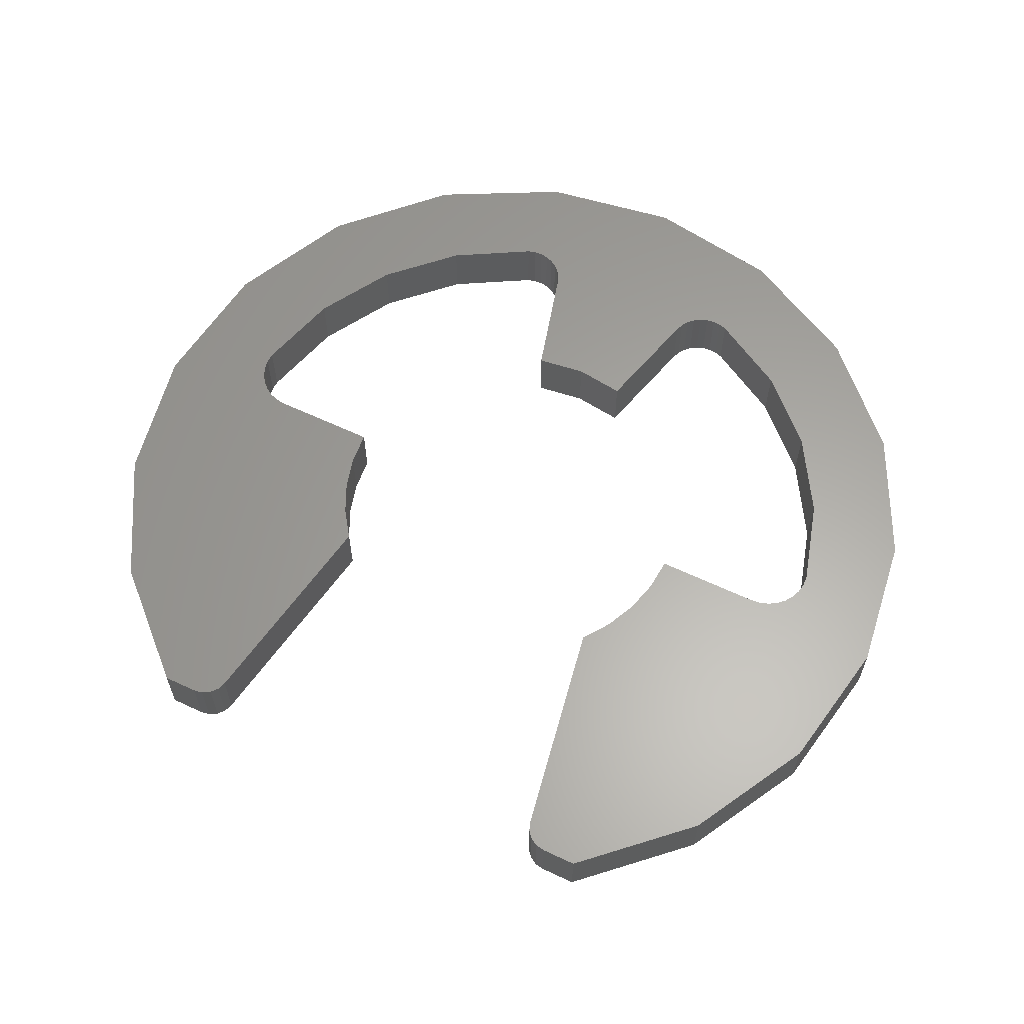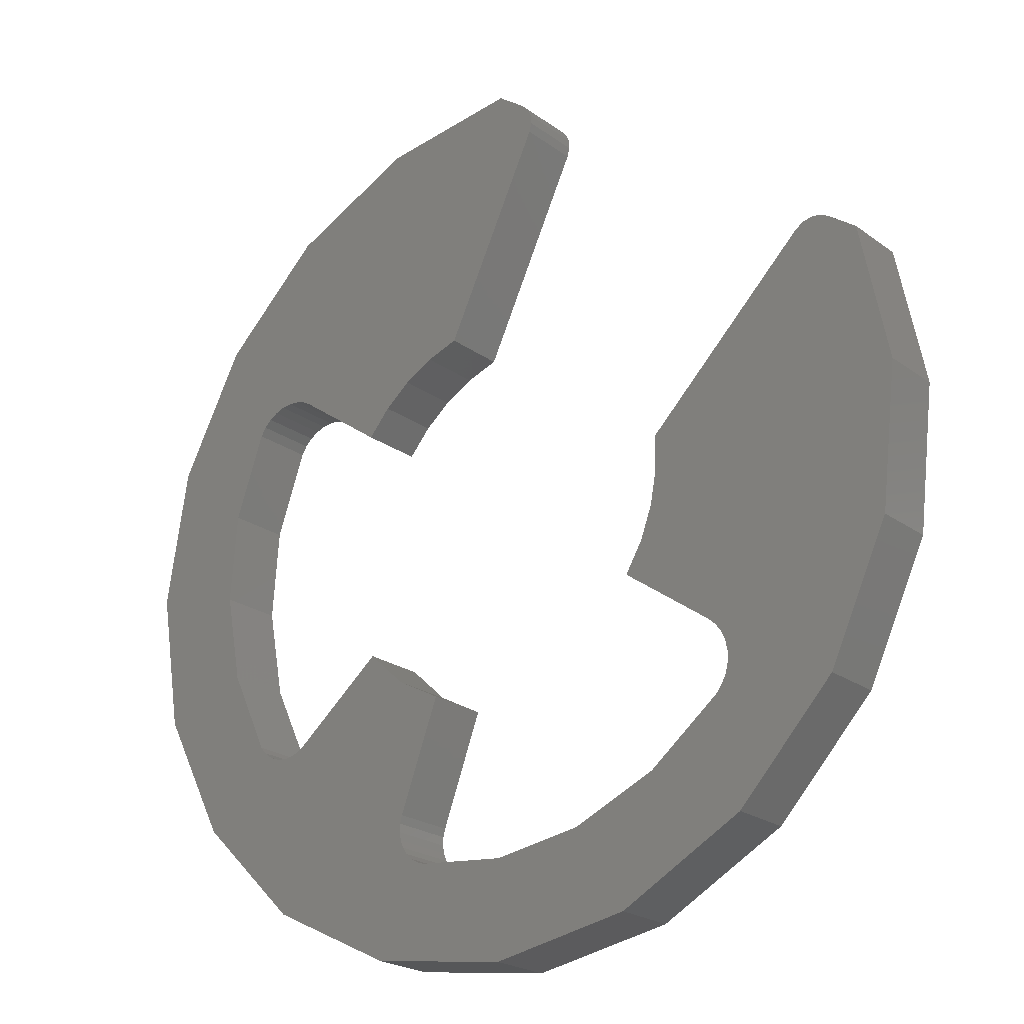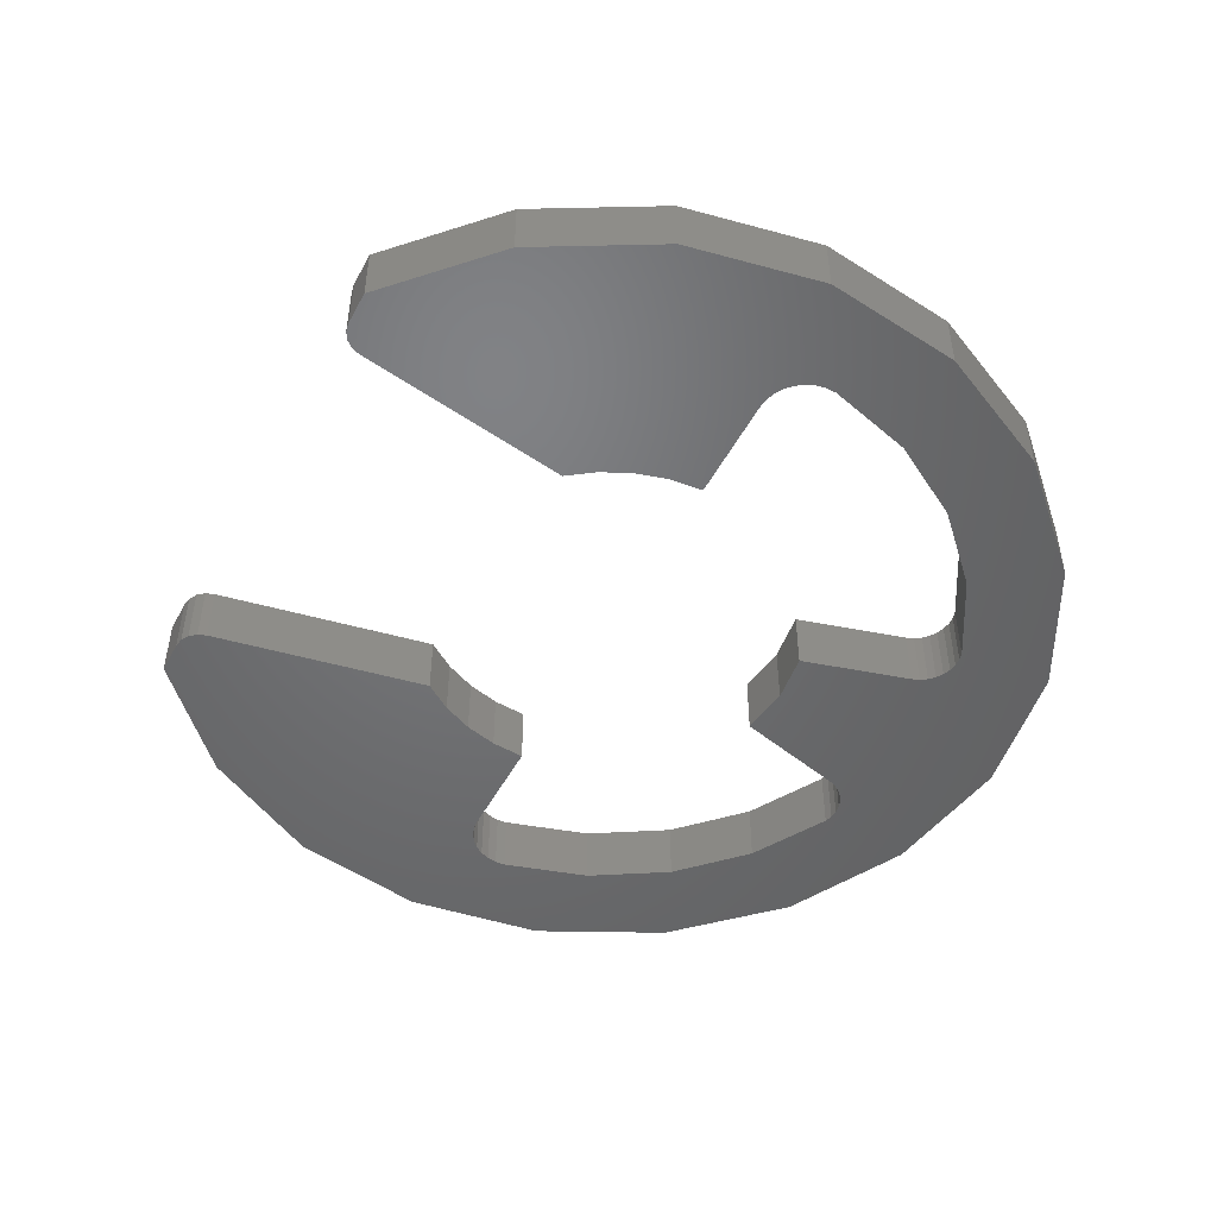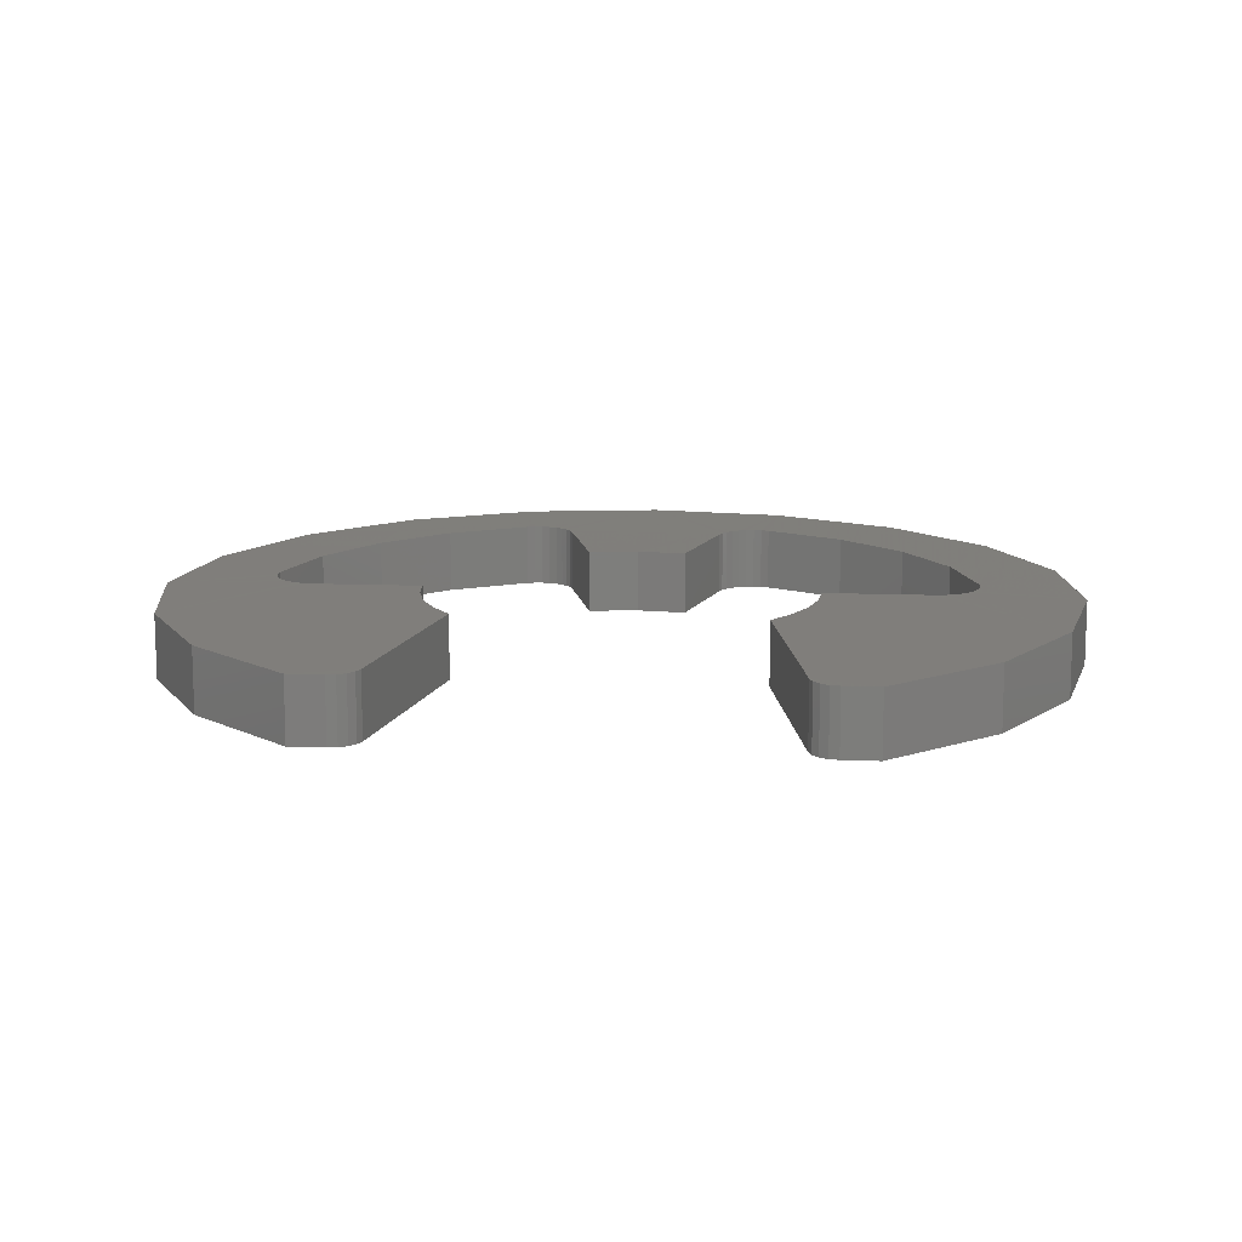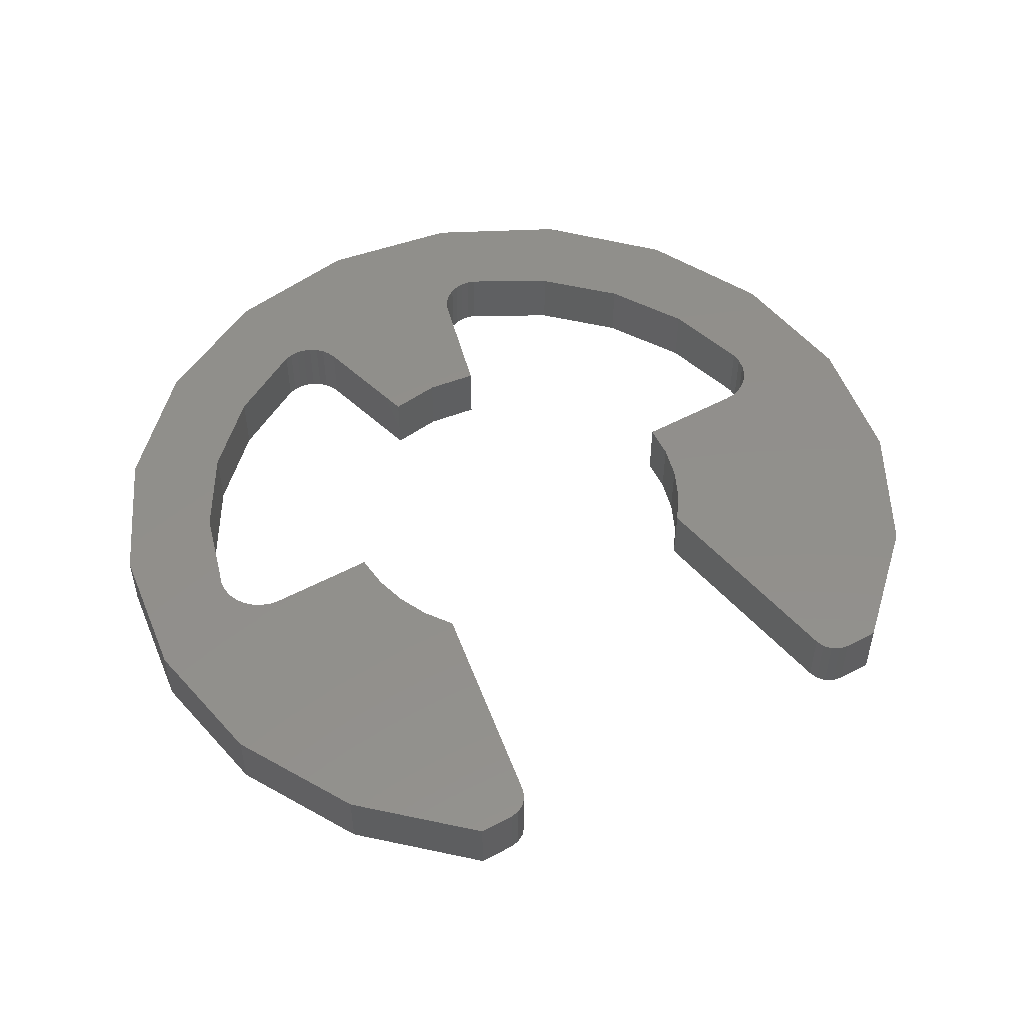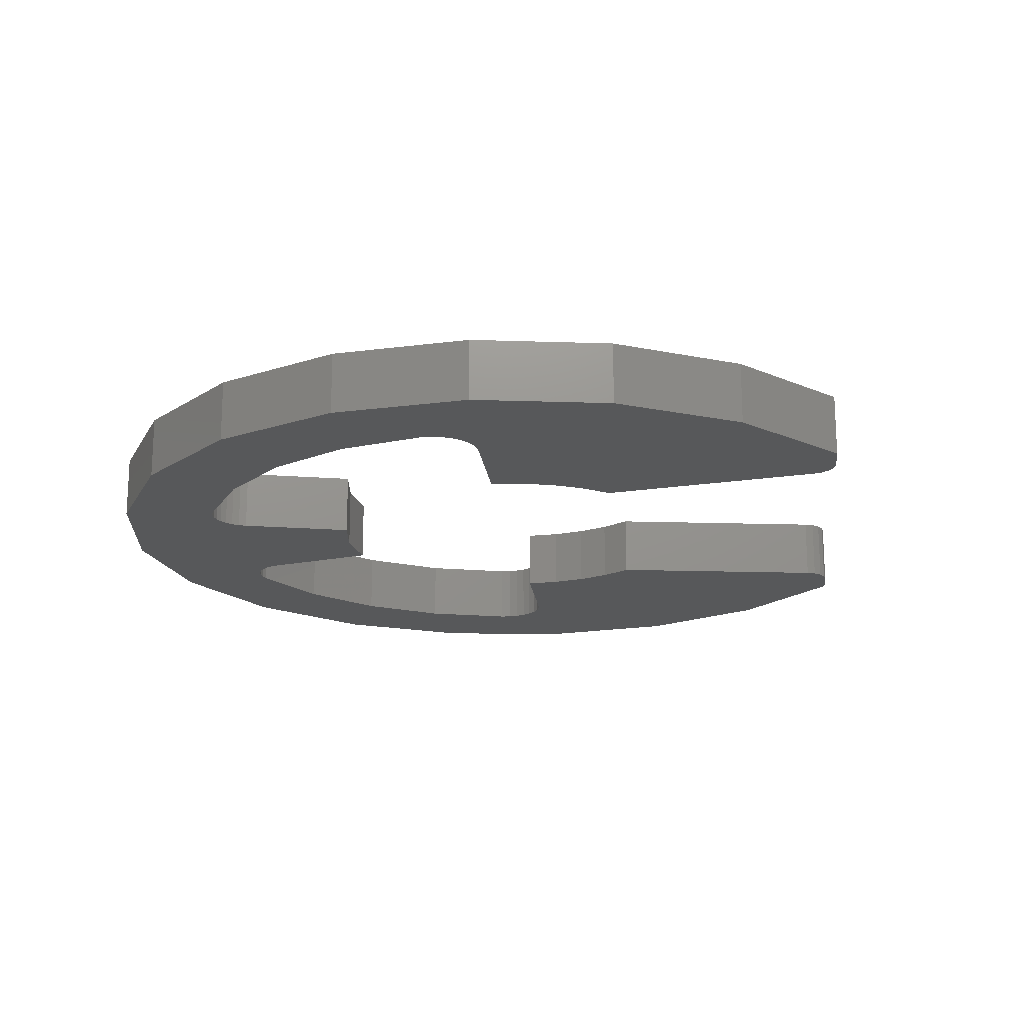
<metadata>
{"format":"stl","ext":"stl","renderer":"f3d","projection":"perspective","resolution":1024,"background":"white","views":[{"elev":62.0,"azim":-9.8,"up":"+Y"},{"elev":-22.3,"azim":-141.2,"up":"+Z"},{"elev":-49.5,"azim":27.4,"up":"+Y"},{"elev":12.5,"azim":-30.2,"up":"+Y"},{"elev":51.8,"azim":-65.4,"up":"+Y"},{"elev":-18.2,"azim":-118.7,"up":"+Y"}]}
</metadata>
<code>
# stl→obj: 154 verts, 324 faces
v -237.7 65.63 136.3
v -239 65.63 136.4
v -239.4 65.63 135.9
v -238.5 65.63 134
v -238.2 65.63 133.9
v -236.5 65.63 135.7
v -237.9 65.63 133.7
v -236.6 65.63 133.9
v -237.6 65.63 133.5
v -237.4 65.63 133.3
v -239.4 65.63 136.2
v -239.4 65.63 136.1
v -239.3 65.63 136.2
v -239.4 65.63 136
v -236.5 65.63 133.9
v -236.4 65.63 133.9
v -236.3 65.63 133.9
v -235.5 65.63 134.7
v -236.2 65.63 133.9
v -236.1 65.63 133.9
v -236.1 65.63 133.8
v -236 65.63 133.8
v -235.9 65.63 133.7
v -234.9 65.63 133.5
v -235.7 65.63 132.9
v -234.7 65.63 132.2
v -235.6 65.63 132
v -234.9 65.63 130.9
v -235.7 65.63 131.2
v -236.1 65.63 130.4
v -235.5 65.63 129.7
v -236.2 65.63 130.3
v -236.3 65.63 130.2
v -236.4 65.63 130.2
v -236.5 65.63 128.7
v -236.5 65.63 130.2
v -236.6 65.63 130.3
v -237.9 65.63 129.3
v -237.9 65.63 129.2
v -237.9 65.63 129.1
v -237.7 65.63 128.1
v -238 65.63 129.1
v -238 65.63 129
v -238.1 65.63 129
v -238.2 65.63 128.9
v -239 65.63 127.9
v -239 65.63 128.8
v -239.9 65.63 129
v -240.3 65.63 128.2
v -240.7 65.63 129.3
v -241.5 65.63 128.8
v -241.3 65.63 129.9
v -242.5 65.63 129.8
v -241.4 65.63 129.9
v -241.4 65.63 130
v -241.5 65.63 130.1
v -241.5 65.63 130.2
v -241.4 65.63 130.3
v -243 65.63 131
v -241.4 65.63 130.4
v -241.3 65.63 130.5
v -240.7 65.63 131.7
v -240.6 65.63 131.4
v -240.4 65.63 131.1
v -237.9 65.63 129.4
v -236.7 65.63 130.3
v -237.9 65.63 130.7
v -237.5 65.63 131
v -238.3 65.63 130.5
v -240.8 65.63 132
v -243.2 65.63 132.4
v -240.8 65.63 132.3
v -242.3 65.63 133.9
v -242.9 65.63 133.7
v -242.6 65.63 133.9
v -242.4 65.63 133.9
v -242.5 65.63 133.9
v -239 66.23 136.4
v -239.3 66.23 136.2
v -242.9 66.23 133.7
v -243.2 66.23 132.4
v -243 66.23 131
v -242.5 66.23 129.8
v -241.5 66.23 128.8
v -240.3 66.23 128.2
v -239 66.23 127.9
v -237.7 66.23 128.1
v -236.5 66.23 128.7
v -235.5 66.23 129.7
v -234.9 66.23 130.9
v -234.7 66.23 132.2
v -234.9 66.23 133.5
v -235.5 66.23 134.7
v -236.5 66.23 135.7
v -237.7 66.23 136.3
v -239 66.23 128.8
v -239.9 66.23 129
v -238.2 66.23 128.9
v -238.1 66.23 129
v -238 66.23 129
v -238 66.23 129.1
v -237.9 66.23 129.1
v -237.9 66.23 129.2
v -237.9 66.23 129.3
v -236.6 66.23 130.3
v -236.5 66.23 130.2
v -236.4 66.23 130.2
v -236.3 66.23 130.2
v -236.2 66.23 130.3
v -236.1 66.23 130.4
v -235.7 66.23 131.2
v -235.6 66.23 132
v -235.7 66.23 132.9
v -235.9 66.23 133.7
v -236 66.23 133.8
v -236.1 66.23 133.8
v -236.1 66.23 133.9
v -236.2 66.23 133.9
v -236.3 66.23 133.9
v -236.4 66.23 133.9
v -236.5 66.23 133.9
v -236.6 66.23 133.9
v -237.9 66.23 133.7
v -237.6 66.23 133.5
v -237.4 66.23 133.3
v -240.7 66.23 129.3
v -236.7 66.23 130.3
v -237.9 66.23 129.4
v -237.9 66.23 130.7
v -238.3 66.23 130.5
v -237.5 66.23 131
v -238.2 66.23 133.9
v -238.5 66.23 134
v -239.4 66.23 135.9
v -239.4 66.23 136
v -239.4 66.23 136.1
v -239.4 66.23 136.2
v -241.3 66.23 129.9
v -241.4 66.23 129.9
v -241.4 66.23 130
v -241.3 66.23 130.5
v -241.4 66.23 130.4
v -240.7 66.23 131.7
v -240.6 66.23 131.4
v -240.4 66.23 131.1
v -240.8 66.23 132
v -240.8 66.23 132.3
v -242.3 66.23 133.9
v -242.6 66.23 133.9
v -242.5 66.23 133.9
v -242.4 66.23 133.9
v -241.4 66.23 130.3
v -241.5 66.23 130.2
v -241.5 66.23 130.1
f 1 2 3
f 4 1 3
f 4 5 1
f 1 5 6
f 6 5 7
f 8 7 9
f 10 8 9
f 11 12 13
f 13 12 14
f 3 13 14
f 3 2 13
f 7 8 6
f 6 8 15
f 16 6 15
f 16 17 6
f 6 17 18
f 18 17 19
f 20 18 19
f 20 21 18
f 18 21 22
f 23 18 22
f 23 24 18
f 23 25 24
f 24 25 26
f 26 25 27
f 28 27 29
f 30 28 29
f 30 31 28
f 30 32 31
f 31 32 32
f 33 31 32
f 33 34 31
f 31 34 35
f 35 34 34
f 36 35 34
f 36 37 35
f 35 37 38
f 38 35 38
f 38 39 35
f 35 39 40
f 41 40 42
f 43 41 42
f 43 44 41
f 41 44 45
f 46 45 47
f 48 46 47
f 48 49 46
f 48 50 49
f 49 50 51
f 51 50 52
f 53 52 54
f 55 53 54
f 55 56 53
f 53 56 57
f 58 53 57
f 58 59 53
f 58 60 59
f 59 60 61
f 61 59 61
f 61 62 59
f 61 63 62
f 61 64 63
f 38 37 65
f 65 37 66
f 67 66 68
f 67 65 66
f 67 69 65
f 62 70 59
f 59 70 71
f 71 70 72
f 73 71 72
f 73 74 71
f 73 75 74
f 73 76 75
f 75 76 77
f 75 75 77
f 53 51 52
f 46 41 45
f 41 35 40
f 28 26 27
f 78 79 2
f 2 79 13
f 80 81 74
f 74 81 71
f 71 81 82
f 59 82 83
f 53 83 84
f 51 84 85
f 49 85 86
f 46 86 87
f 41 87 88
f 35 88 89
f 31 89 90
f 28 90 91
f 26 91 92
f 24 92 93
f 18 93 94
f 6 94 95
f 1 95 78
f 2 1 78
f 1 6 95
f 6 18 94
f 18 24 93
f 24 26 92
f 26 28 91
f 28 31 90
f 31 35 89
f 35 41 88
f 41 46 87
f 46 49 86
f 49 51 85
f 51 53 84
f 53 59 83
f 59 71 82
f 96 86 97
f 96 98 86
f 86 98 87
f 87 98 99
f 100 87 99
f 100 101 87
f 87 101 102
f 88 102 103
f 104 88 103
f 104 104 88
f 88 104 105
f 106 88 105
f 106 107 88
f 88 107 107
f 89 107 108
f 109 89 108
f 109 109 89
f 89 109 110
f 90 110 111
f 112 90 111
f 112 91 90
f 112 113 91
f 91 113 92
f 92 113 114
f 93 114 115
f 116 93 115
f 116 117 93
f 93 117 118
f 119 93 118
f 119 94 93
f 119 120 94
f 94 120 121
f 122 94 121
f 122 123 94
f 122 124 123
f 122 125 124
f 97 85 126
f 97 86 85
f 105 104 127
f 127 104 128
f 129 128 130
f 129 127 128
f 129 131 127
f 123 132 94
f 94 132 95
f 95 132 133
f 134 95 133
f 134 78 95
f 134 79 78
f 134 135 79
f 79 135 136
f 137 79 136
f 93 92 114
f 90 89 110
f 89 88 107
f 88 87 102
f 85 84 126
f 126 84 138
f 138 84 83
f 139 83 140
f 139 138 83
f 141 142 82
f 141 82 143
f 144 141 143
f 144 145 141
f 143 82 146
f 146 82 81
f 147 81 148
f 147 146 81
f 81 80 148
f 148 80 149
f 149 148 149
f 149 150 148
f 148 150 151
f 141 141 82
f 142 152 82
f 82 152 83
f 83 152 153
f 154 83 153
f 154 140 83
f 98 96 45
f 45 96 47
f 47 96 97
f 48 97 126
f 50 126 138
f 52 50 138
f 50 48 126
f 48 47 97
f 128 104 65
f 65 104 38
f 38 104 104
f 38 104 103
f 39 103 102
f 40 102 101
f 42 101 100
f 43 100 99
f 44 99 98
f 45 44 98
f 44 43 99
f 43 42 100
f 42 40 101
f 40 39 102
f 39 38 103
f 38 38 104
f 65 69 128
f 128 69 130
f 131 129 68
f 68 129 67
f 67 129 130
f 69 67 130
f 127 131 66
f 66 131 68
f 66 37 127
f 127 37 105
f 105 37 36
f 106 36 34
f 107 34 34
f 107 34 33
f 108 33 32
f 109 32 32
f 109 32 110
f 109 109 32
f 32 30 110
f 109 108 32
f 108 107 33
f 107 107 34
f 107 106 34
f 106 105 36
f 30 29 110
f 110 29 111
f 111 29 27
f 112 27 25
f 113 25 23
f 114 113 23
f 113 112 25
f 112 111 27
f 114 23 115
f 115 23 22
f 21 115 22
f 21 116 115
f 21 20 116
f 116 20 117
f 117 20 19
f 118 19 17
f 119 17 16
f 120 16 15
f 121 15 8
f 122 121 8
f 121 120 15
f 120 119 16
f 119 118 17
f 118 117 19
f 10 125 8
f 8 125 122
f 133 132 4
f 4 132 5
f 5 132 123
f 7 123 124
f 9 124 10
f 9 7 124
f 124 125 10
f 7 5 123
f 3 134 4
f 4 134 133
f 3 14 134
f 134 14 135
f 135 14 12
f 136 12 11
f 137 11 13
f 79 137 13
f 137 136 11
f 136 135 12
f 138 139 52
f 52 139 54
f 54 139 140
f 55 140 154
f 56 154 153
f 57 153 152
f 58 152 142
f 60 142 141
f 61 141 61
f 61 60 141
f 141 141 61
f 60 58 142
f 58 57 152
f 57 56 153
f 56 55 154
f 55 54 140
f 61 141 64
f 64 141 145
f 64 145 63
f 63 145 144
f 143 63 144
f 143 62 63
f 143 146 62
f 62 146 70
f 70 146 147
f 72 70 147
f 72 147 73
f 73 147 148
f 148 151 73
f 73 151 76
f 76 151 150
f 77 150 149
f 75 149 149
f 75 75 149
f 75 77 149
f 77 76 150
f 74 75 80
f 80 75 149

</code>
